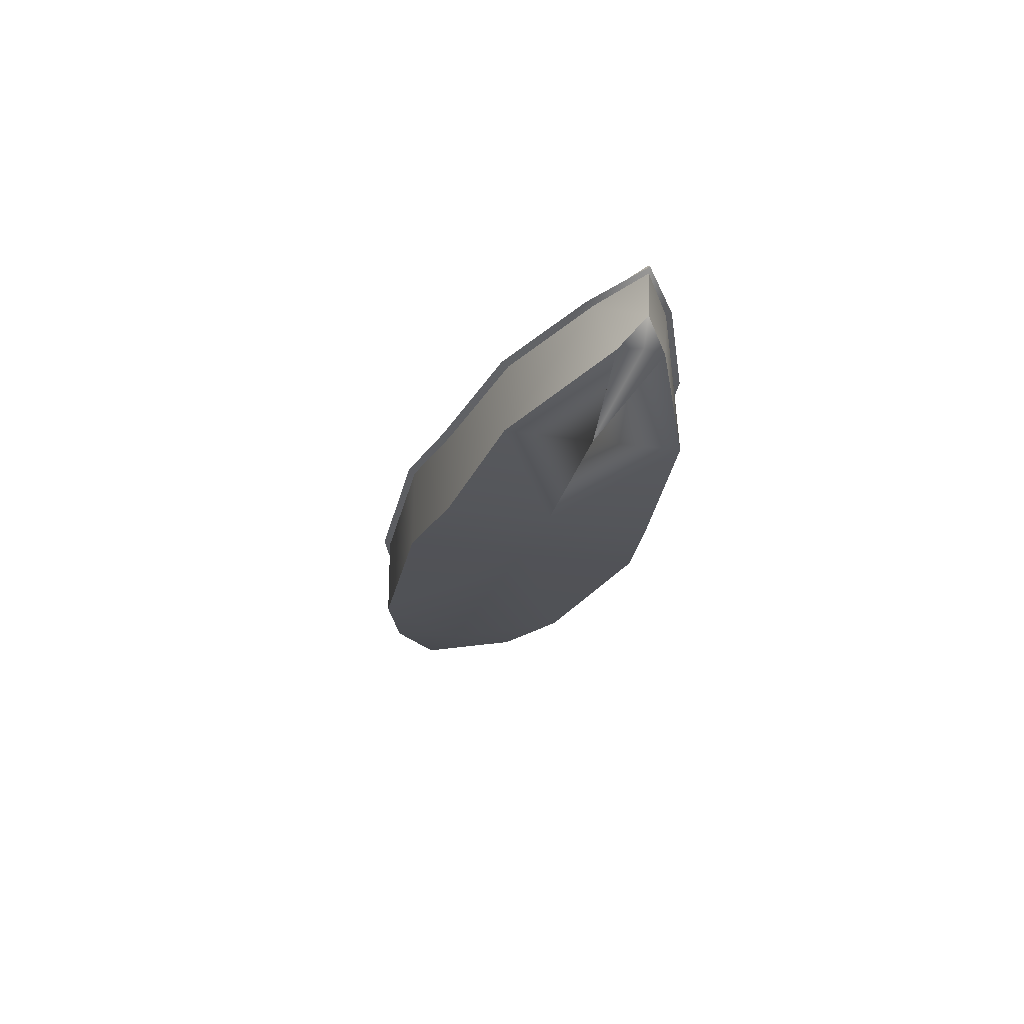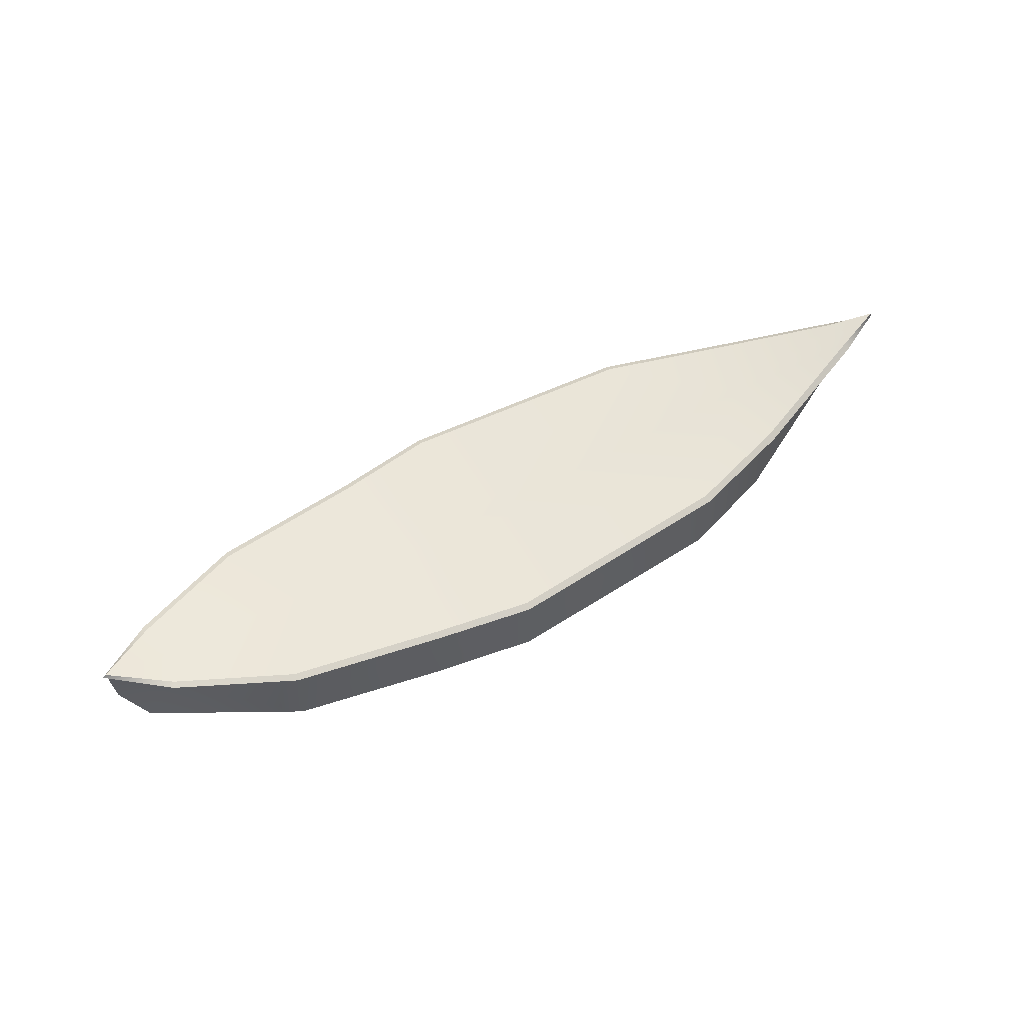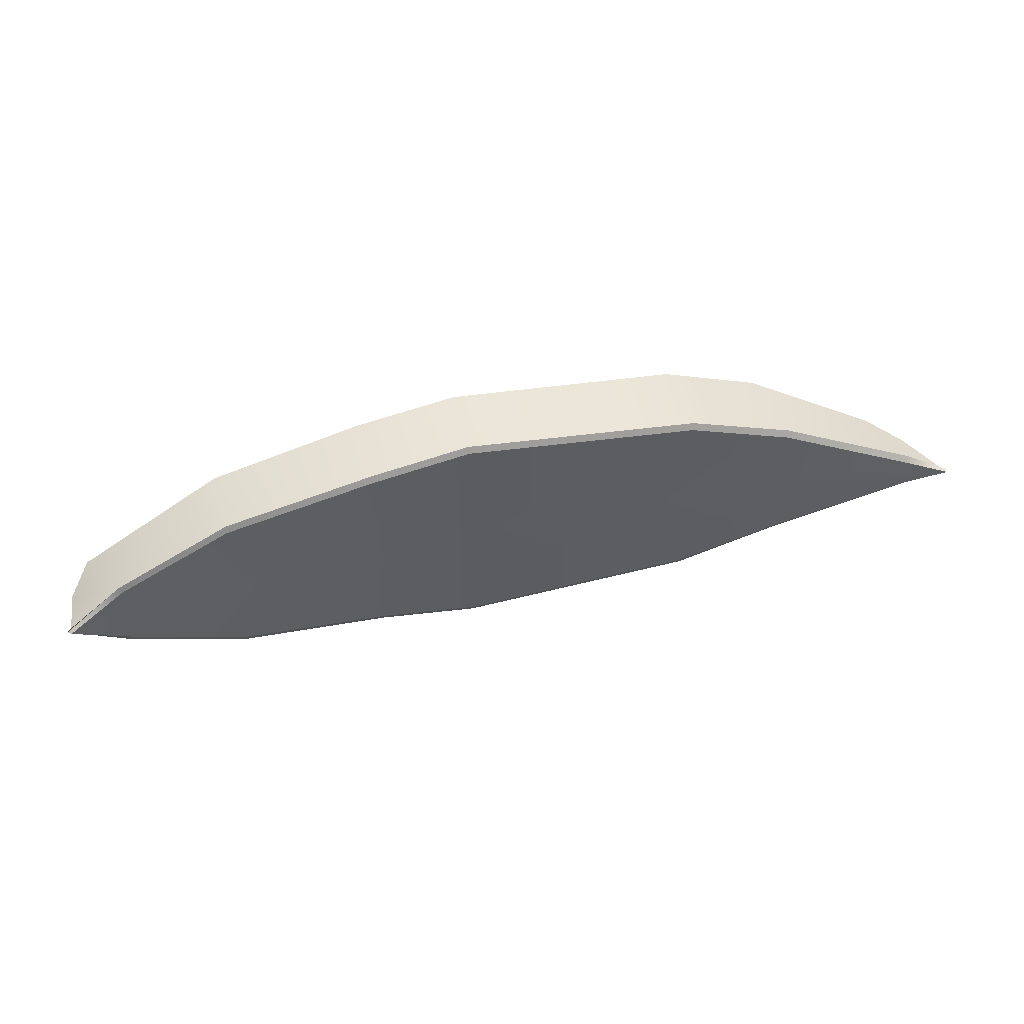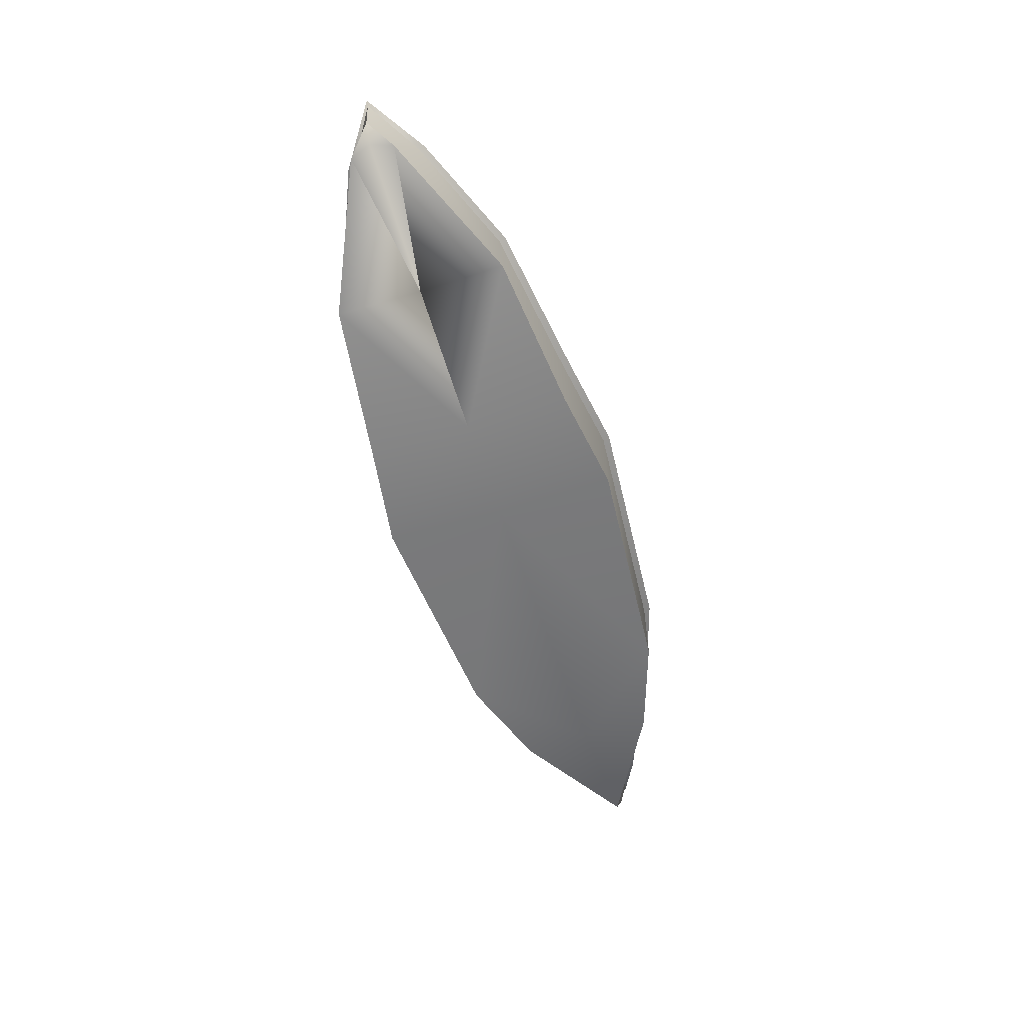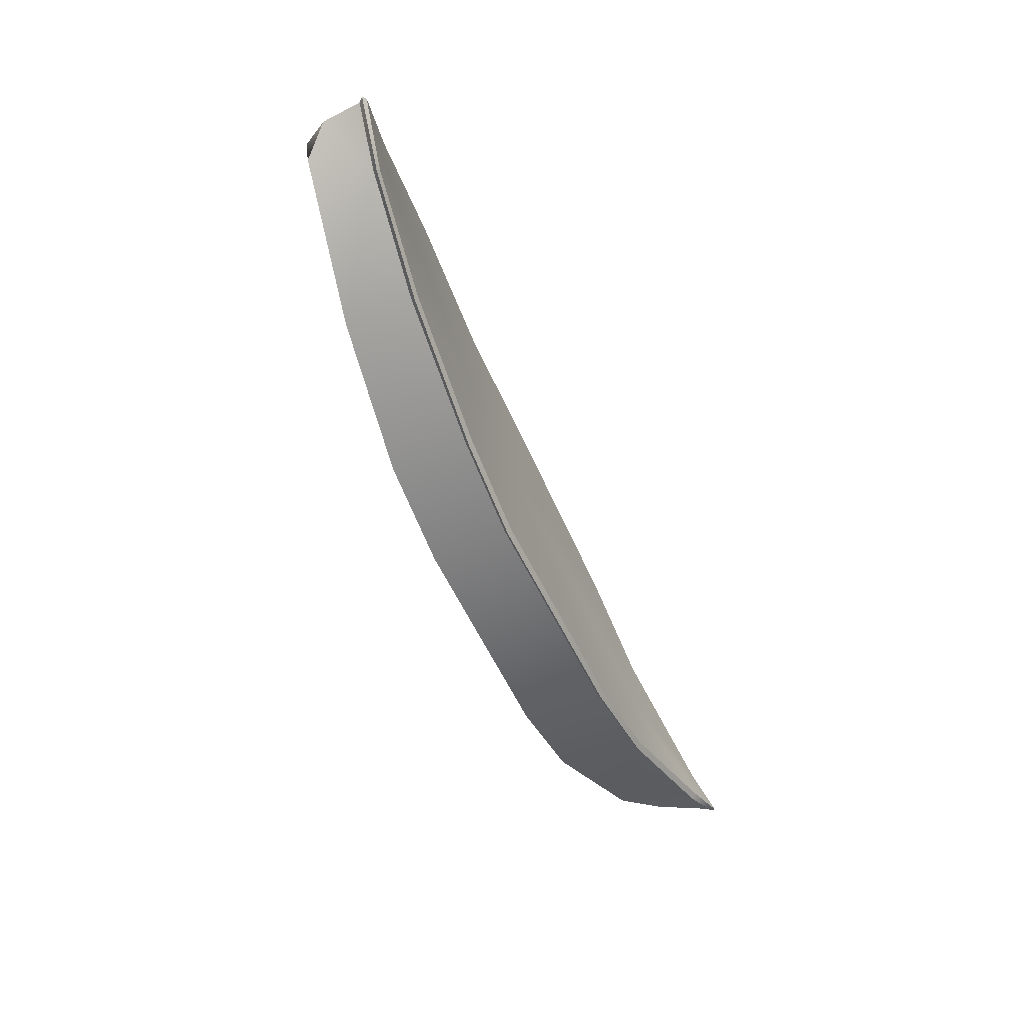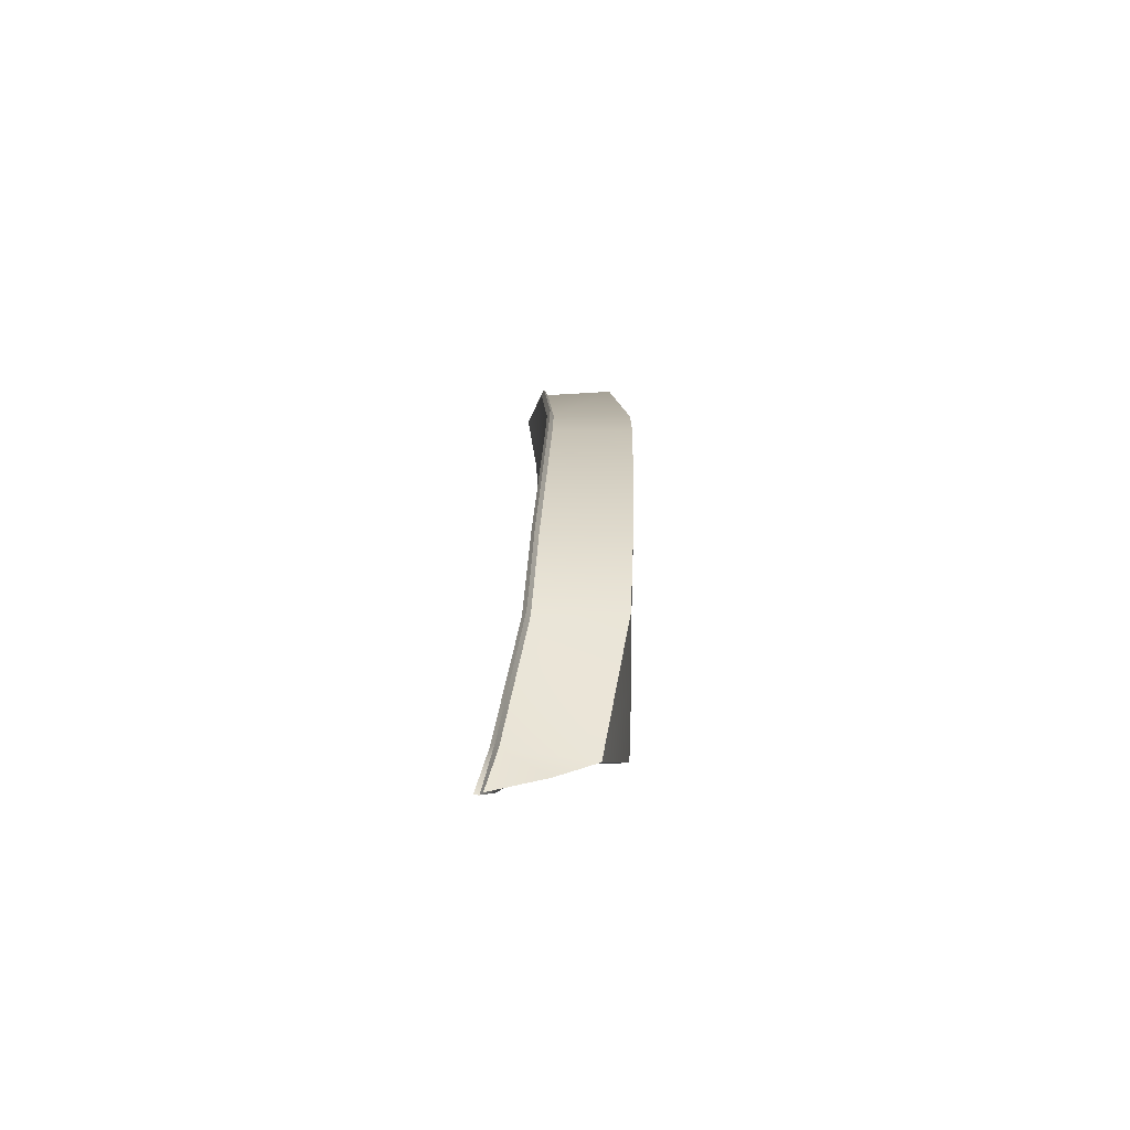
<metadata>
{"format":"obj","ext":"obj","renderer":"f3d","projection":"perspective","resolution":1024,"background":"white","views":[{"elev":-22.2,"azim":75.3,"up":"+Y"},{"elev":55.9,"azim":150.7,"up":"+Y"},{"elev":47.2,"azim":165.0,"up":"+Z"},{"elev":-58.6,"azim":107.7,"up":"+Y"},{"elev":-58.7,"azim":112.4,"up":"+Z"},{"elev":21.2,"azim":-89.6,"up":"+Z"}]}
</metadata>
<code>
o Cube.017_Cube.023
v 2.911 1.296 0
v 6.037 1.681 0
v 6.069 1.683 1.783
v 2.911 1.296 2.16
v -3.996 1.399 2.097
v -6.04 1.483 1.415
v -6.04 1.483 0
v 0.7779 1.296 2.48
v 0.6839 1.296 0
v -8.81 1.996 0
v 2.921 2.971 2.296
v 6.053 3.158 1.834
v 6.058 3.213 1.694
v 2.911 3.039 2.16
v 0.8712 2.969 2.616
v 0.8696 3.039 2.48
v -9.011 3.673 0.4449
v -6.227 3.242 1.542
v -6.187 3.324 1.415
v -8.967 3.765 0.334
v -4.022 3.143 2.231
v -3.996 3.216 2.097
v 9.624 3.542 1e-06
v 9.553 3.605 1e-06
v 8.361 3.395 0.7223
v 9 2.127 0.4565
v 9.163 2.127 0
v 9.457 2.637 0
v -9.935 3.885 1e-06
v -9.923 3.985 1e-06
v 8.409 3.355 0.8375
v 6.059 3.073 1.701
v 8.424 3.276 0.7129
v -6.187 3.324 1e-06
v 0.8696 3.039 0
v 8.361 3.395 1e-06
v 2.911 3.039 0
v -8.964 3.796 1e-06
v 0.8623 2.9 2.48
v -3.996 3.071 2.097
v -6.175 3.178 1.415
v -8.955 3.624 0.3074
v 2.911 2.9 2.16
v -9.85 3.833 1e-06
v -9.342 2.77 0
v 9.537 3.448 1e-06
v 2.911 1.296 -2.16
v 6.069 1.683 -1.783
v -3.996 1.399 -2.097
v -6.04 1.483 -1.415
v 0.7779 1.296 -2.48
v 2.921 2.971 -2.296
v 2.911 3.039 -2.16
v 6.058 3.213 -1.694
v 6.053 3.158 -1.834
v 0.8712 2.969 -2.616
v 0.8696 3.039 -2.48
v -9.011 3.673 -0.4449
v -8.967 3.765 -0.334
v -6.187 3.324 -1.415
v -6.227 3.242 -1.542
v -3.996 3.216 -2.097
v -4.022 3.143 -2.231
v 8.361 3.395 -0.7223
v 9 2.127 -0.4565
v 8.409 3.355 -0.8375
v 6.059 3.073 -1.701
v 8.424 3.276 -0.7129
v -3.996 3.071 -2.097
v 0.8623 2.9 -2.48
v -6.175 3.178 -1.415
v -8.955 3.624 -0.3074
v 2.911 2.9 -2.16
f 1 3 4
f 5 6 7
f 5 9 8
f 8 1 4
f 6 10 7
f 12 14 11
f 11 16 15
f 17 19 20
f 18 22 19
f 23 24 25
f 26 1 27
f 28 26 27
f 29 20 30
f 23 25 31
f 3 33 32
f 3 2 26
f 21 16 22
f 8 9 1
f 20 19 34
f 22 35 34
f 19 22 34
f 13 37 14
f 13 25 36
f 14 35 16
f 17 20 29
f 20 34 38
f 30 20 38
f 25 24 36
f 5 39 40
f 32 31 12
f 6 40 41
f 10 41 42
f 4 39 8
f 3 43 4
f 42 45 10
f 13 31 25
f 40 15 21
f 33 46 31
f 41 21 18
f 42 18 17
f 39 11 15
f 43 12 11
f 17 44 42
f 28 33 26
f 46 23 31
f 1 48 2
f 49 7 50
f 9 49 51
f 51 47 1
f 50 7 10
f 53 55 52
f 57 52 56
f 58 60 61
f 61 62 63
f 23 64 24
f 65 1 2
f 28 27 65
f 29 30 59
f 23 66 64
f 68 48 67
f 48 65 2
f 63 57 56
f 51 1 9
f 59 34 60
f 62 35 57
f 60 34 62
f 37 54 53
f 54 36 64
f 35 53 57
f 58 29 59
f 59 38 34
f 30 38 59
f 64 36 24
f 49 70 51
f 66 67 55
f 50 69 49
f 10 71 50
f 70 47 51
f 73 48 47
f 45 72 10
f 54 66 55
f 69 56 70
f 68 66 46
f 71 63 69
f 72 61 71
f 70 52 73
f 73 55 67
f 44 58 72
f 68 28 65
f 46 66 23
f 1 2 3
f 5 7 9
f 12 13 14
f 11 14 16
f 17 18 19
f 18 21 22
f 26 2 1
f 3 26 33
f 21 15 16
f 22 16 35
f 13 36 37
f 14 37 35
f 5 8 39
f 32 33 31
f 6 5 40
f 10 6 41
f 4 43 39
f 3 32 43
f 42 44 45
f 13 12 31
f 40 39 15
f 41 40 21
f 42 41 18
f 39 43 11
f 43 32 12
f 17 29 44
f 28 46 33
f 1 47 48
f 9 7 49
f 53 54 55
f 57 53 52
f 58 59 60
f 61 60 62
f 65 27 1
f 68 65 48
f 63 62 57
f 62 34 35
f 37 36 54
f 35 37 53
f 49 69 70
f 66 68 67
f 50 71 69
f 10 72 71
f 70 73 47
f 73 67 48
f 45 44 72
f 54 64 66
f 69 63 56
f 71 61 63
f 72 58 61
f 70 56 52
f 73 52 55
f 44 29 58
f 68 46 28

</code>
